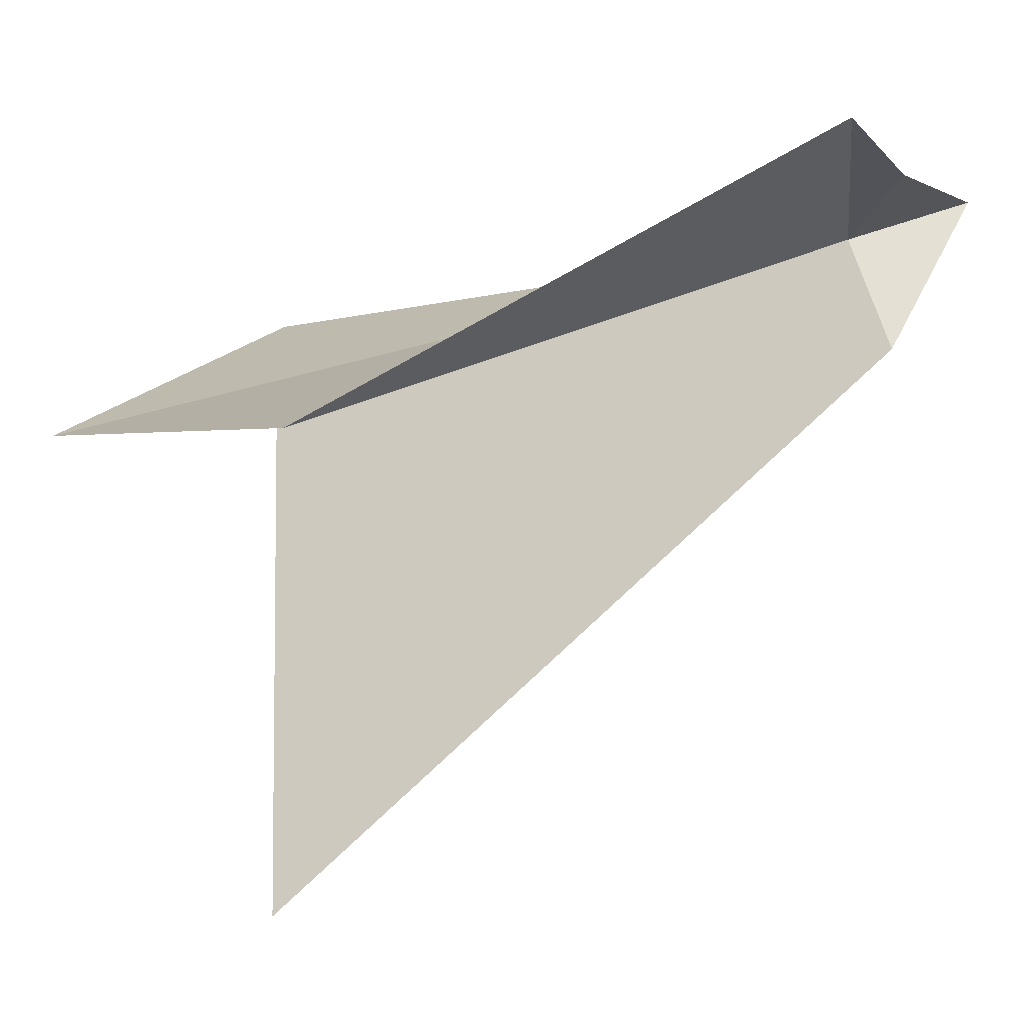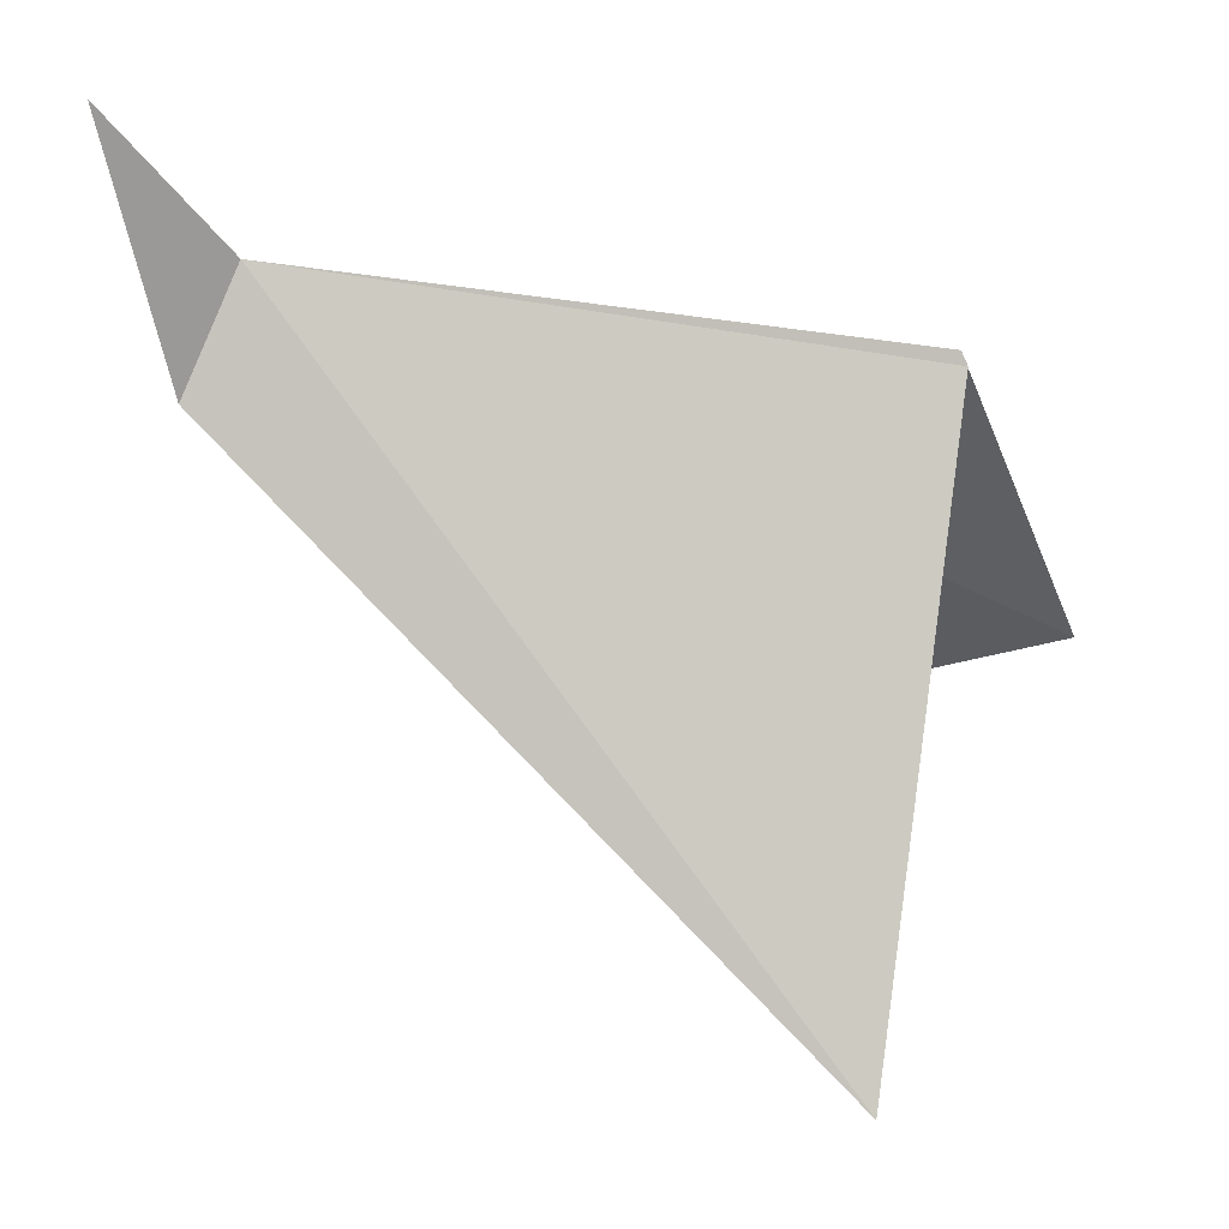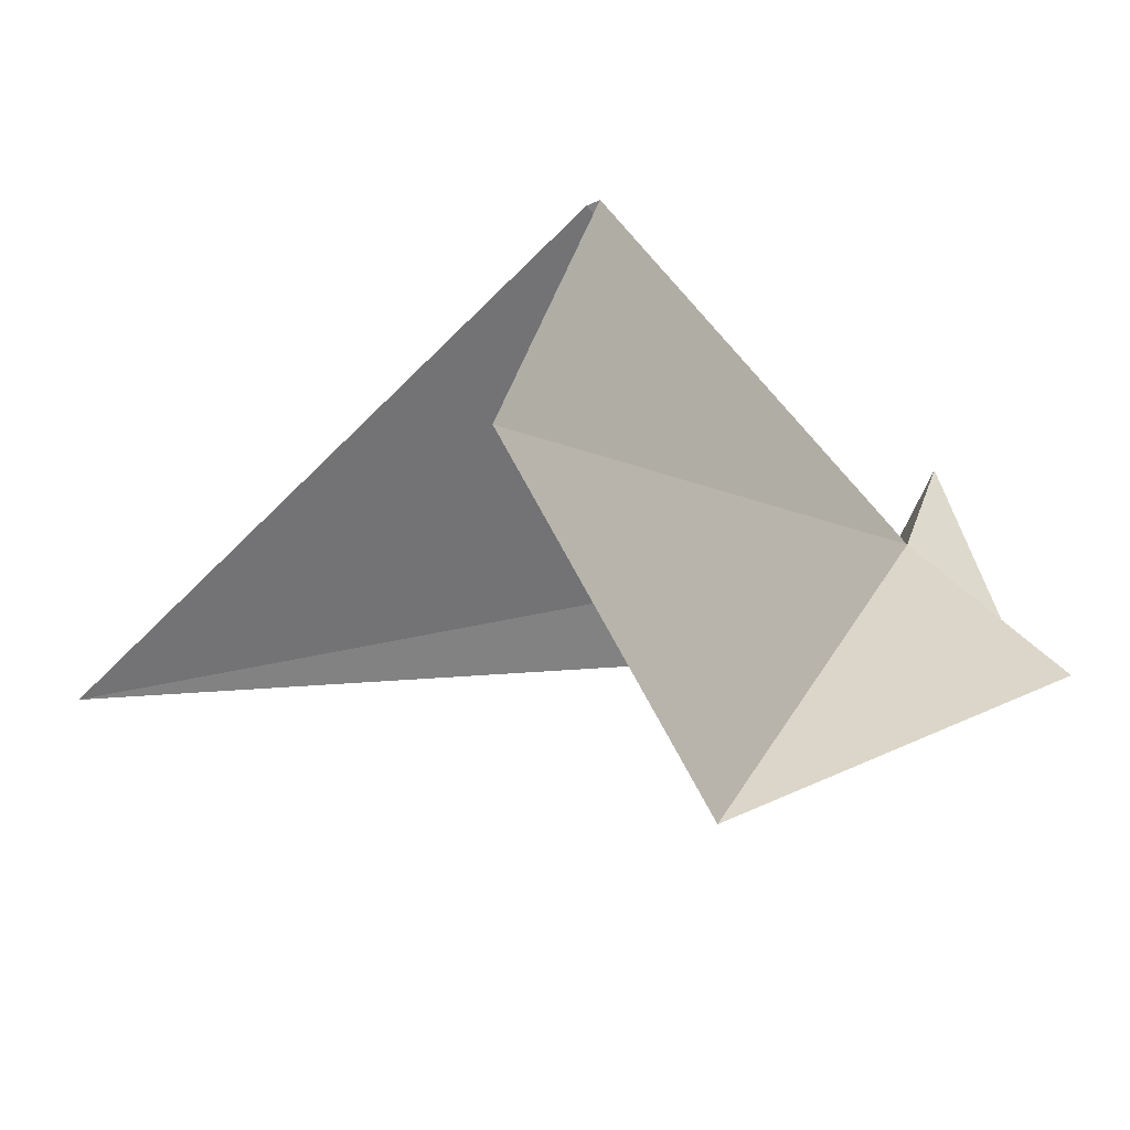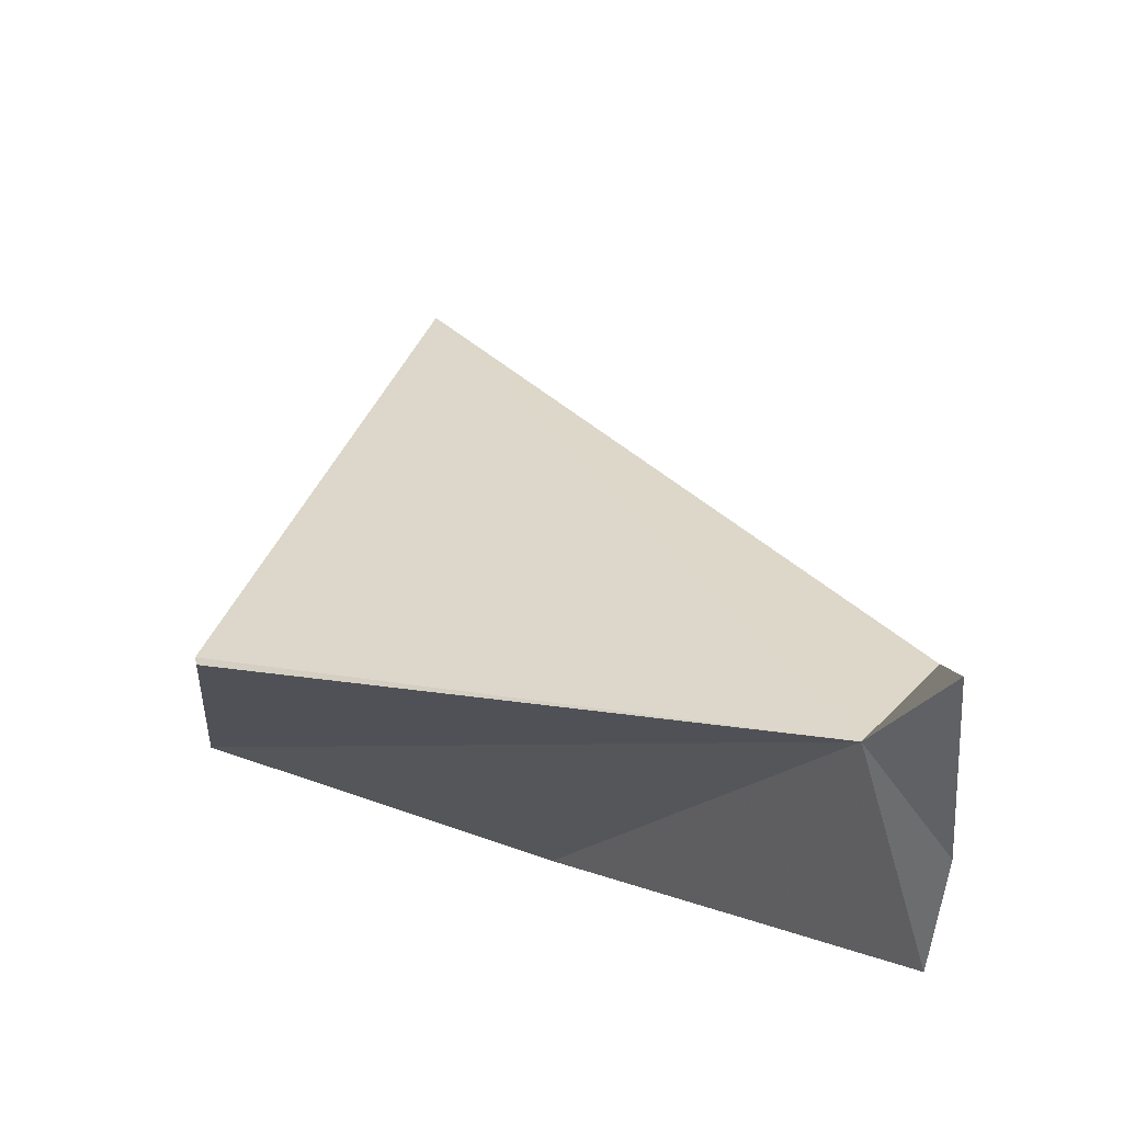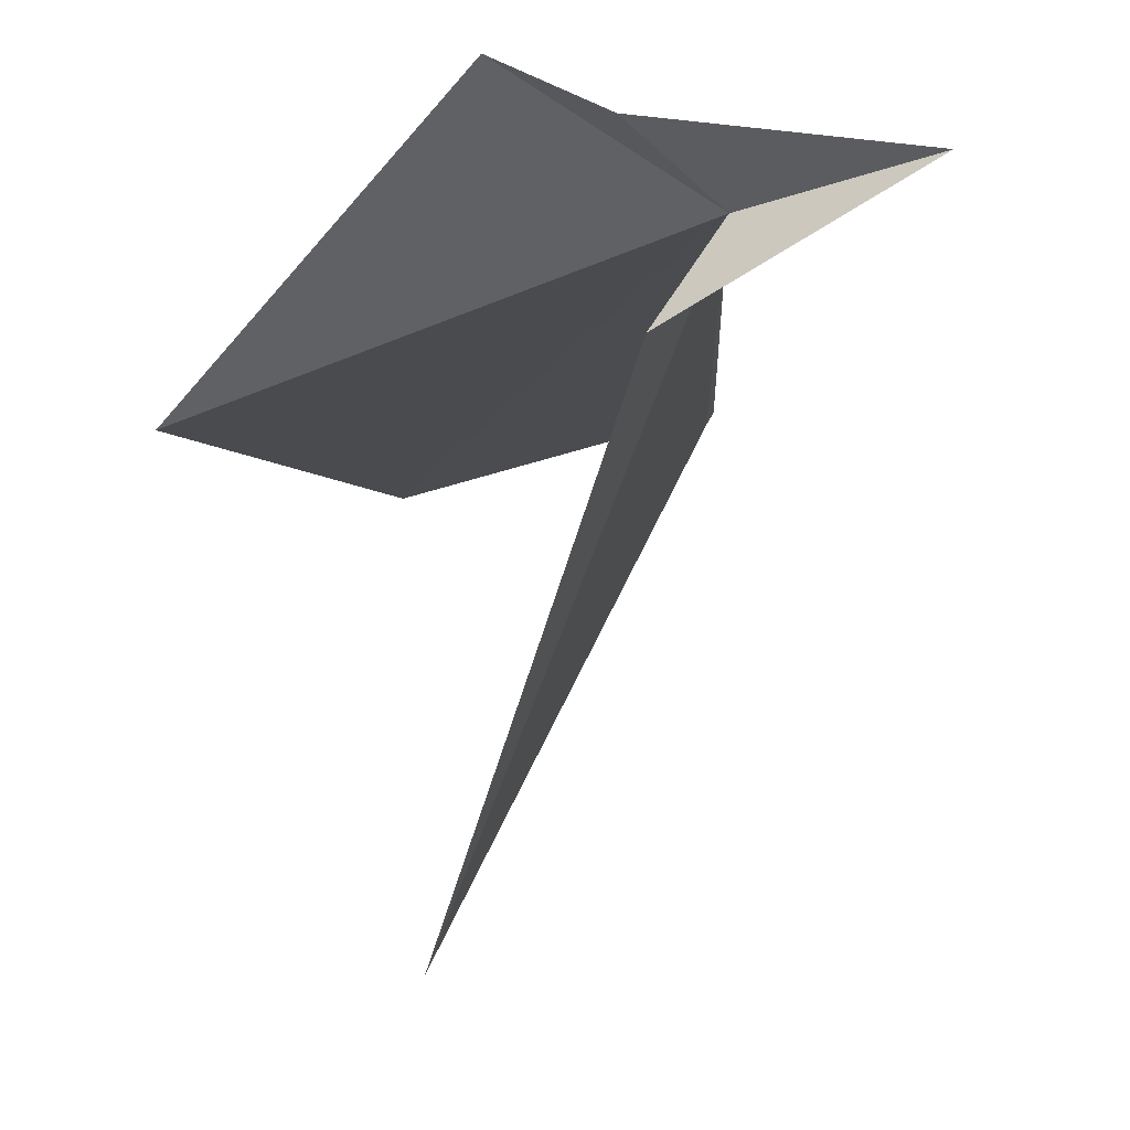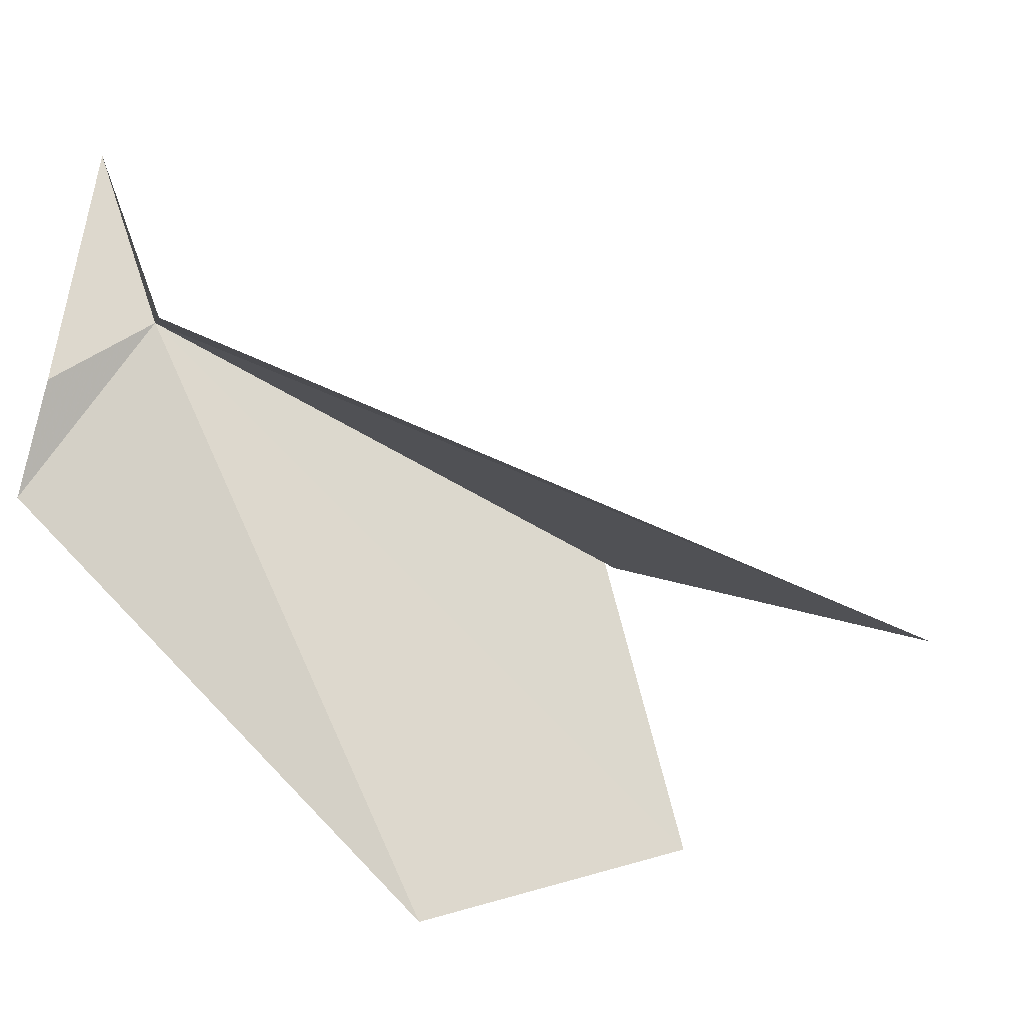
<metadata>
{"format":"obj","ext":"obj","renderer":"f3d","projection":"perspective","resolution":1024,"background":"white","views":[{"elev":9.6,"azim":-151.0,"up":"+Y"},{"elev":-32.1,"azim":15.5,"up":"+Y"},{"elev":-52.1,"azim":112.9,"up":"+Z"},{"elev":61.0,"azim":-175.5,"up":"+Z"},{"elev":-2.4,"azim":-73.5,"up":"+Y"},{"elev":-20.6,"azim":-44.4,"up":"+Z"}]}
</metadata>
<code>
v -7.532 -29.37 20.76
v 0 -30.83 18.69
v -0.04844 -30.68 18.79
v -8.299 -28.97 23.2
v -8.416 -30.69 20.11
v -1.957 -37.88 15.5
v -8.486 -27.76 18.38
v -8.609 -28.49 19.86
v -4.099 -31.11 12.75
v 0.428 -31.69 14.34
f 1 3 2
f 1 5 4
f 1 2 6
f 1 8 7
f 1 7 9
f 1 10 3
f 1 4 8
f 1 6 5
f 1 9 10

</code>
